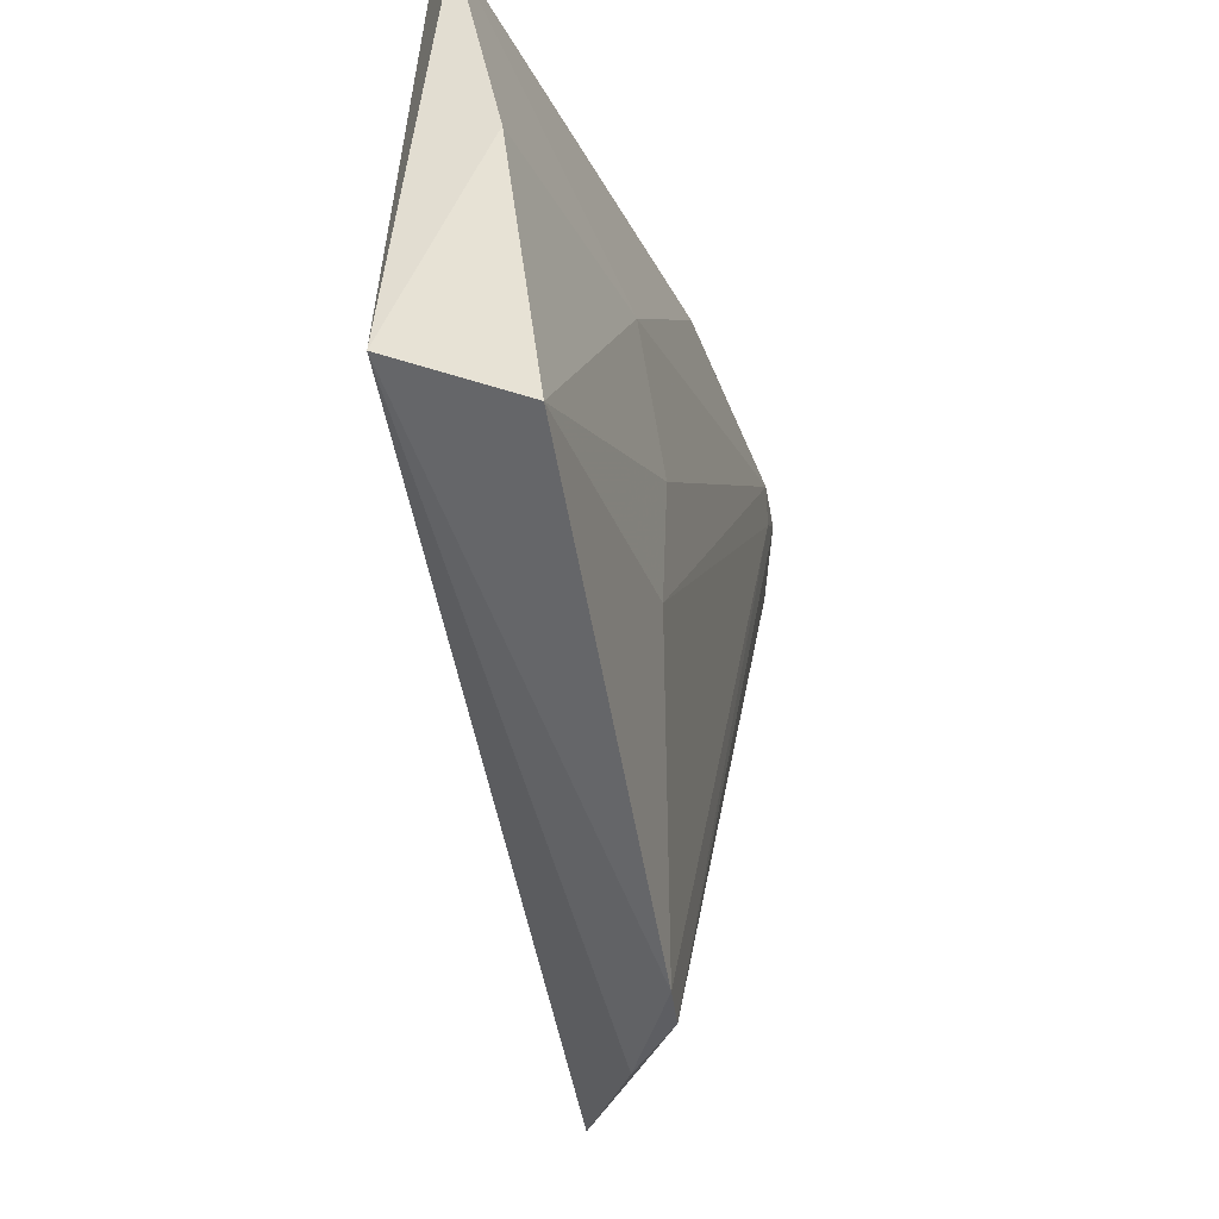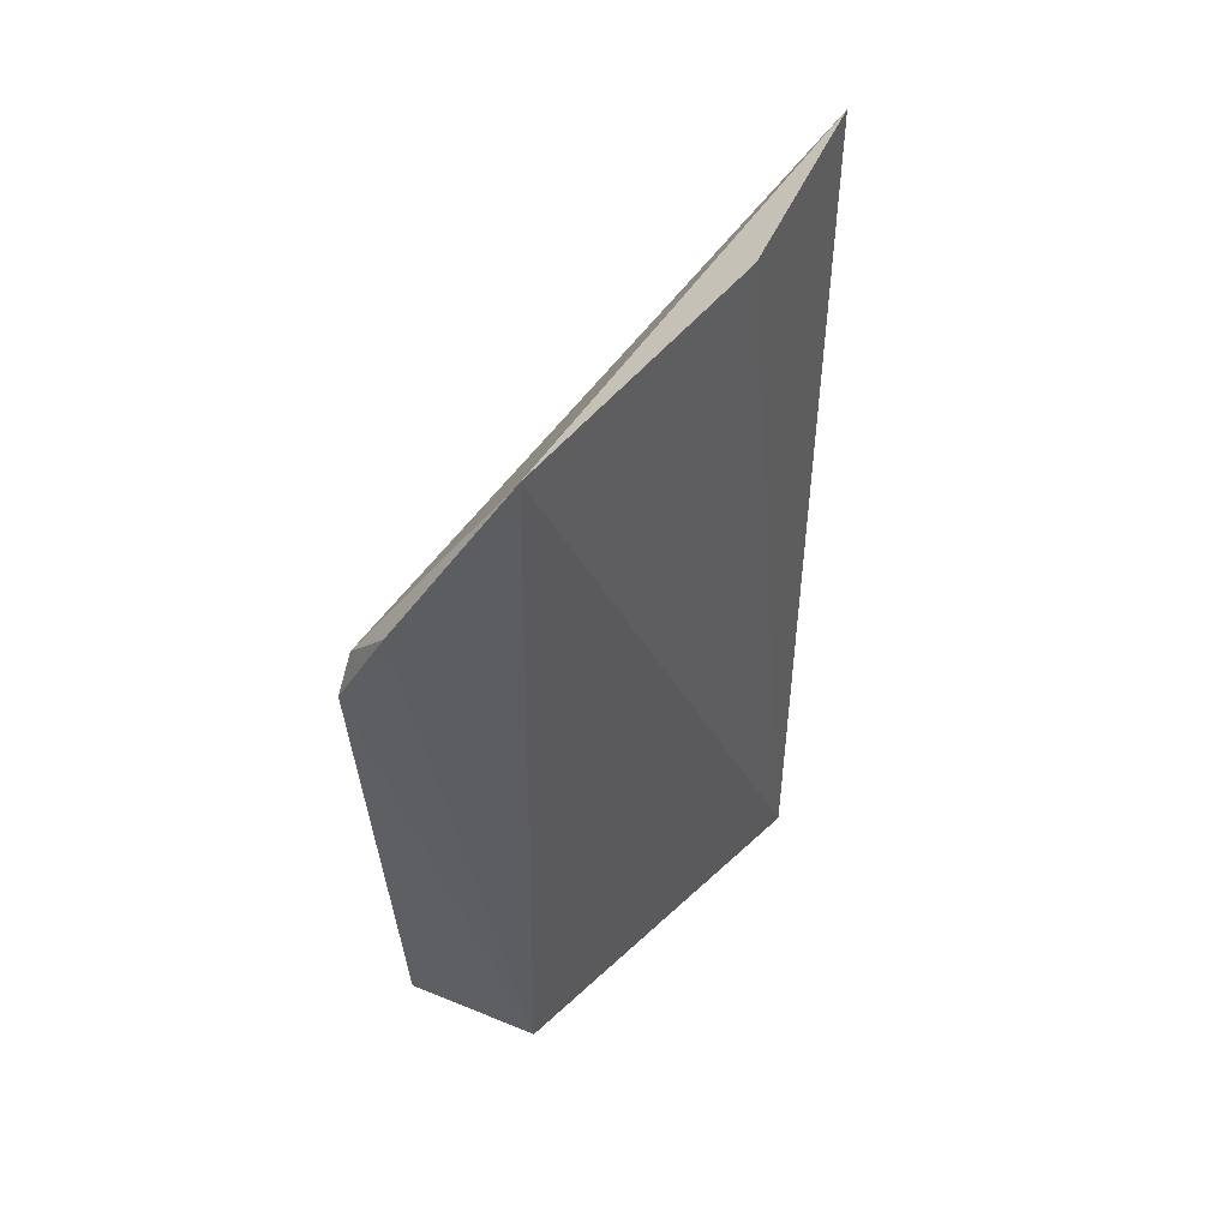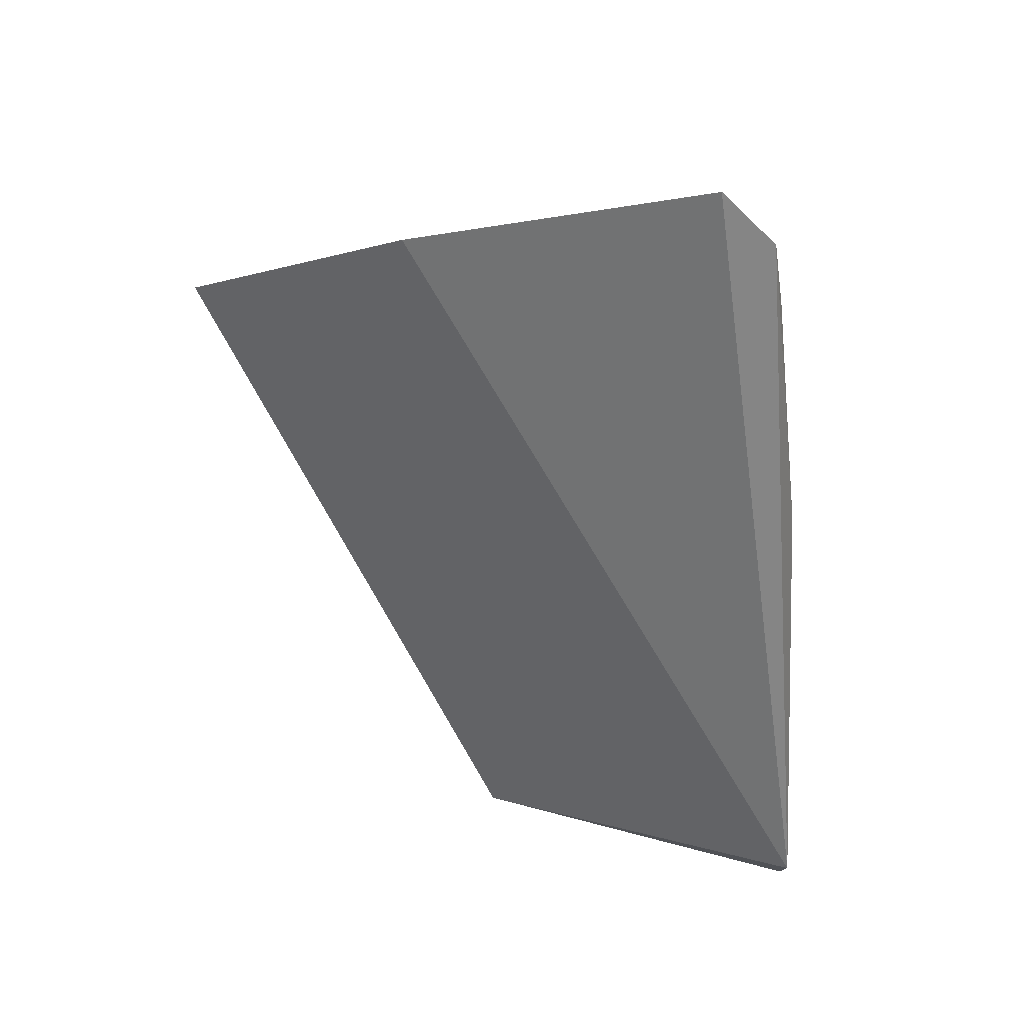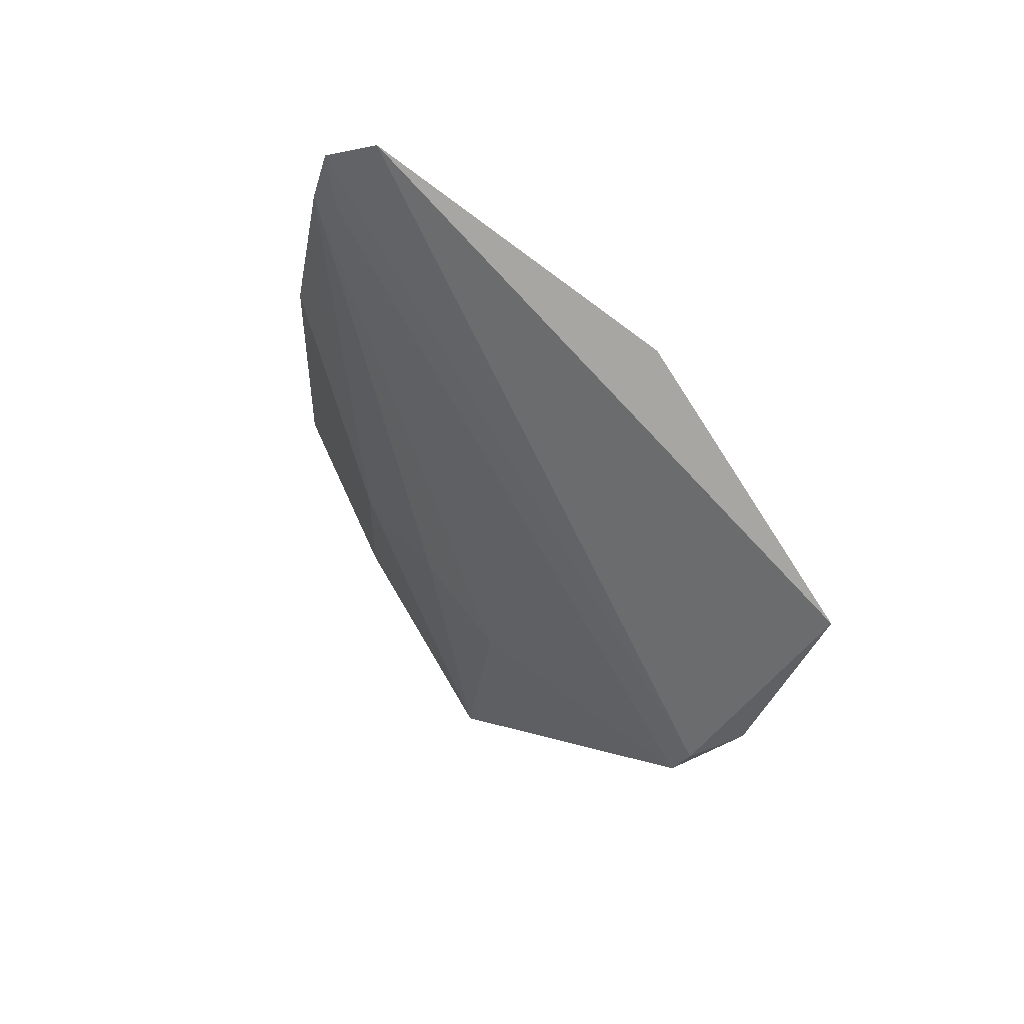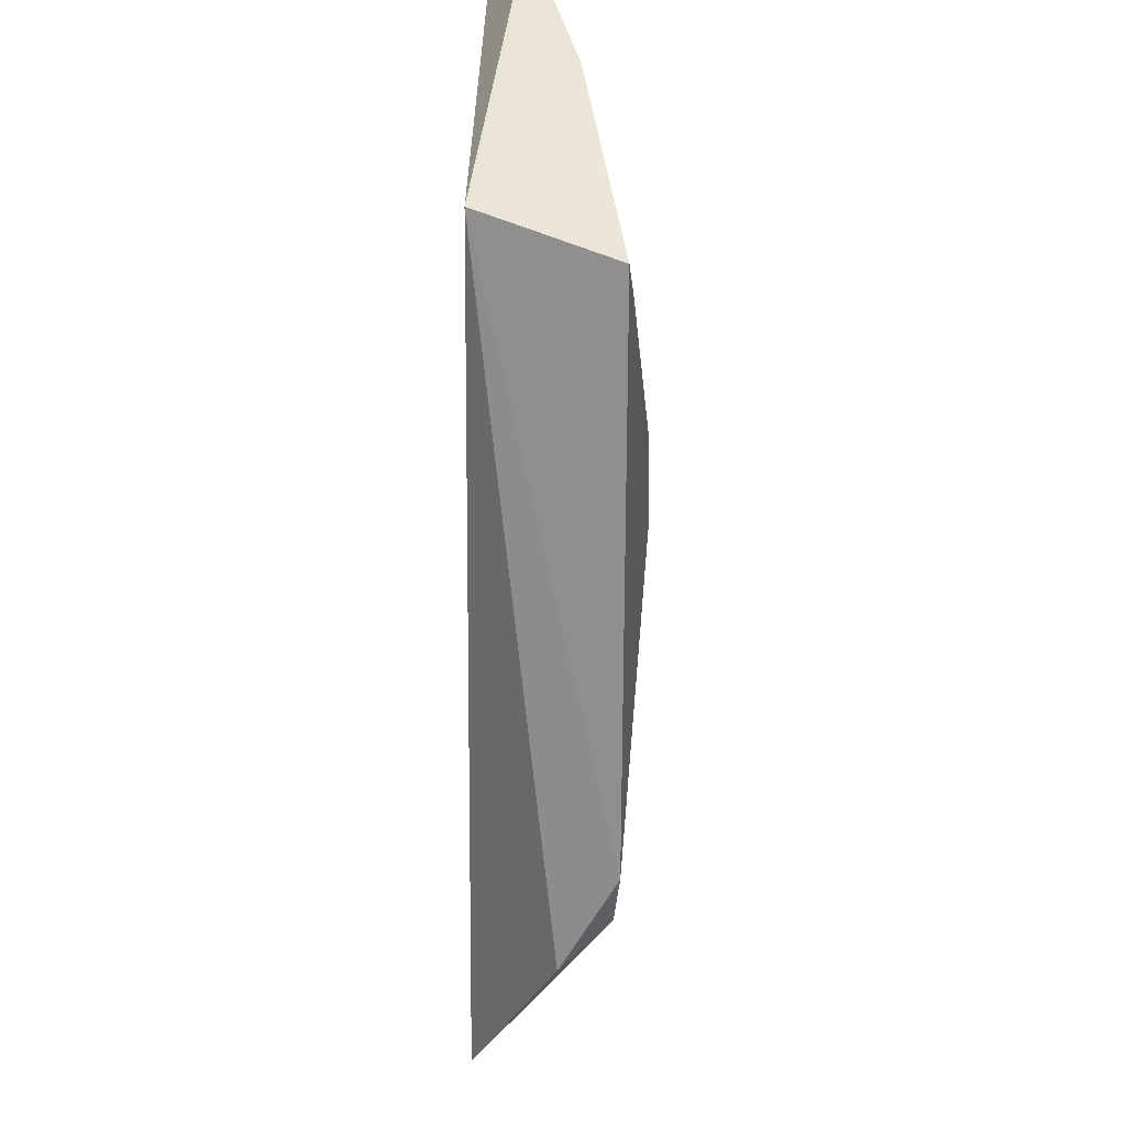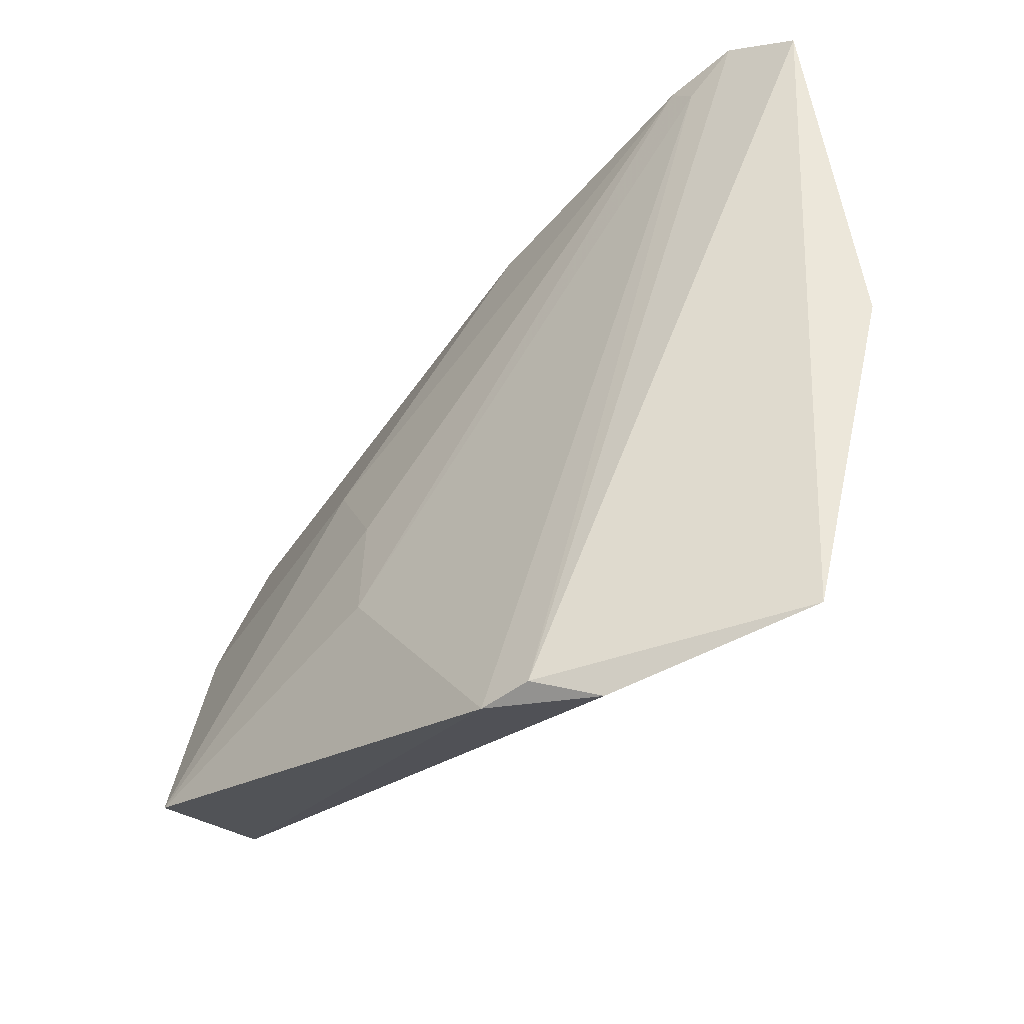
<metadata>
{"format":"obj","ext":"obj","renderer":"f3d","projection":"perspective","resolution":1024,"background":"white","views":[{"elev":-33.3,"azim":-152.1,"up":"+Y"},{"elev":21.1,"azim":36.7,"up":"+Z"},{"elev":26.1,"azim":125.6,"up":"+Z"},{"elev":78.7,"azim":-38.0,"up":"+Z"},{"elev":-44.4,"azim":-164.1,"up":"+Y"},{"elev":-54.9,"azim":-29.4,"up":"+Y"}]}
</metadata>
<code>
v -0.03013 -0.0006119 0.07776
v -0.02477 -0.03772 0.06581
v -0.02401 -0.01915 0.07297
v -0.03912 0.001601 0.02609
v -0.04385 -0.02534 0.0267
v -0.03622 0.003606 0.02895
v -0.03528 -0.03861 0.05501
v -0.03658 0.001985 0.05523
v -0.03704 -0.02206 0.02415
v -0.03377 0.001728 0.07043
v -0.04048 -0.009365 0.04133
v -0.04189 -0.01025 0.0262
v -0.03639 -0.03847 0.05219
v -0.03232 0.00191 0.0745
v -0.04023 -0.01651 0.04474
v -0.03198 -0.03969 0.05677
v -0.03329 -9.488e-05 0.07159
v -0.04017 -0.02349 0.04431
f 1 2 3
f 6 3 2
f 6 1 3
f 7 2 1
f 8 6 4
f 9 4 6
f 9 6 2
f 11 8 4
f 11 10 8
f 12 9 5
f 12 4 9
f 12 11 4
f 12 5 11
f 13 5 9
f 14 7 1
f 14 1 6
f 14 6 8
f 14 8 10
f 15 11 5
f 15 10 11
f 16 13 9
f 16 9 2
f 16 2 7
f 16 7 13
f 17 13 7
f 17 7 14
f 17 14 10
f 18 15 5
f 18 5 13
f 18 13 17
f 18 17 10
f 18 10 15

</code>
